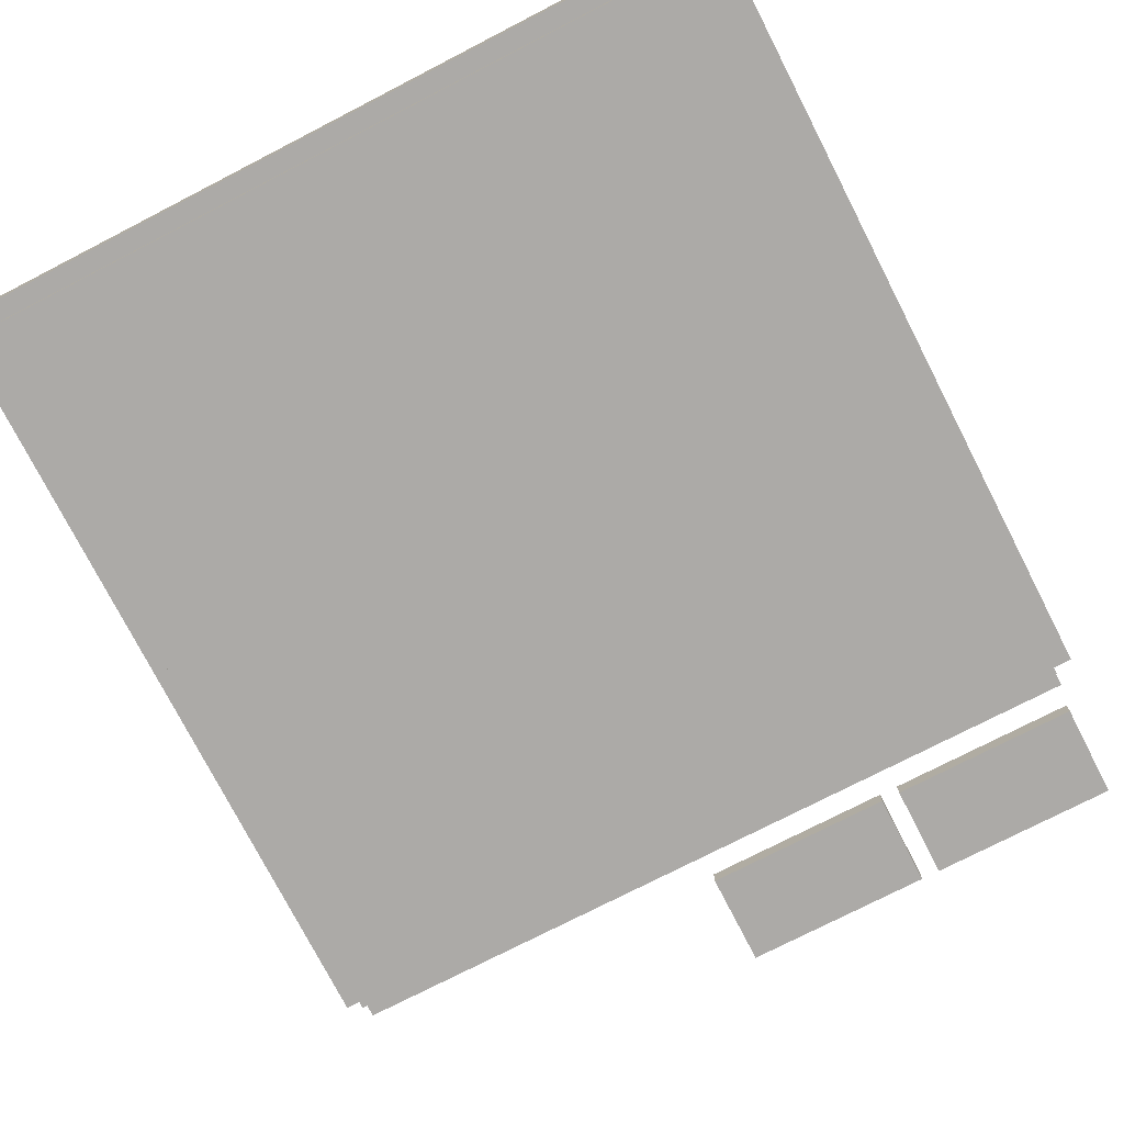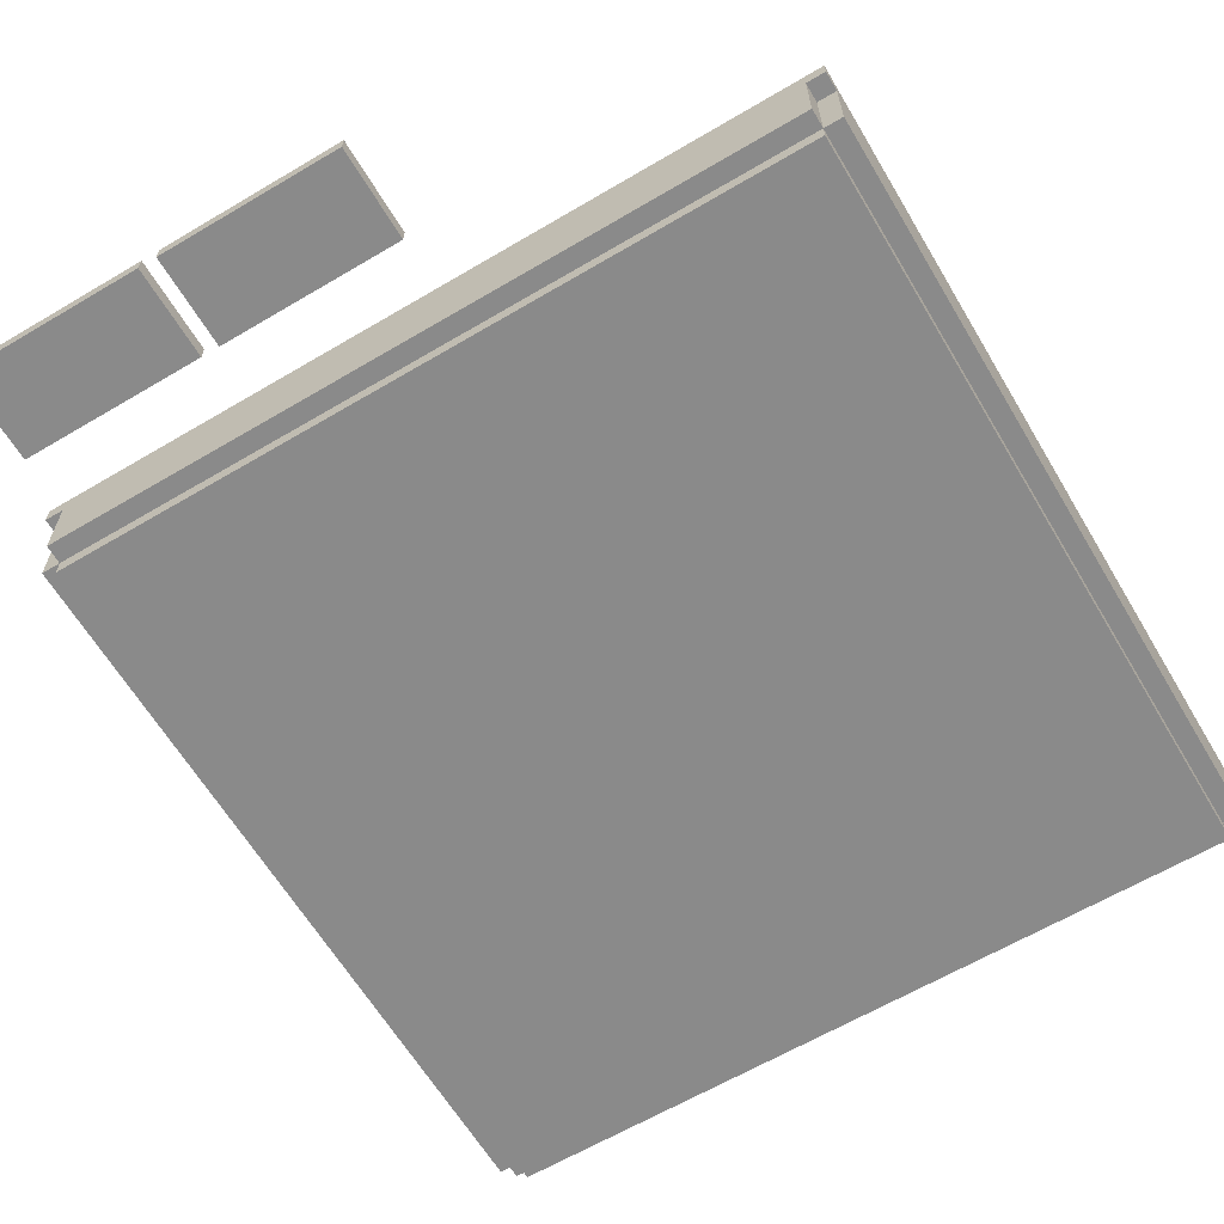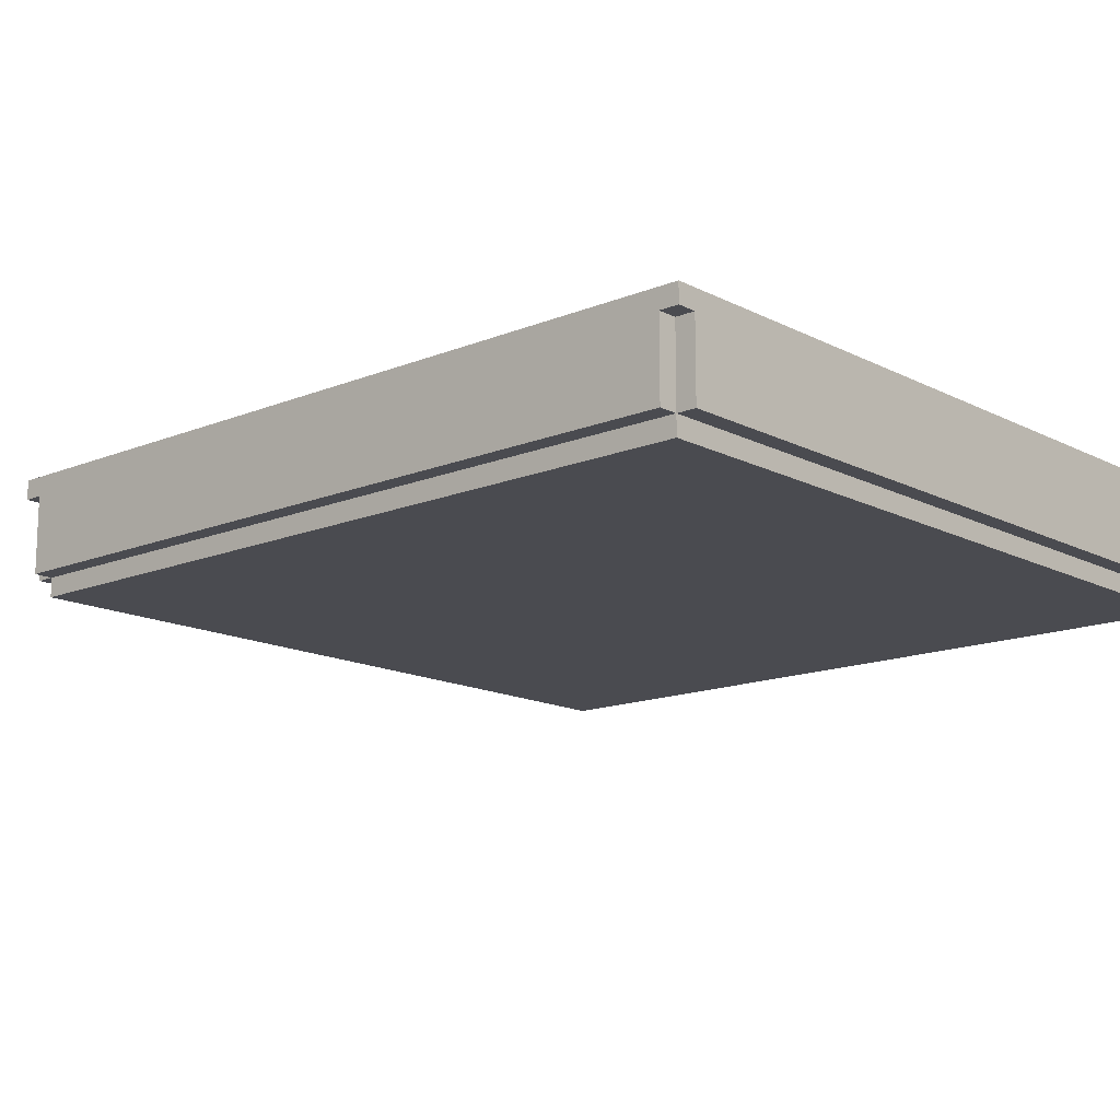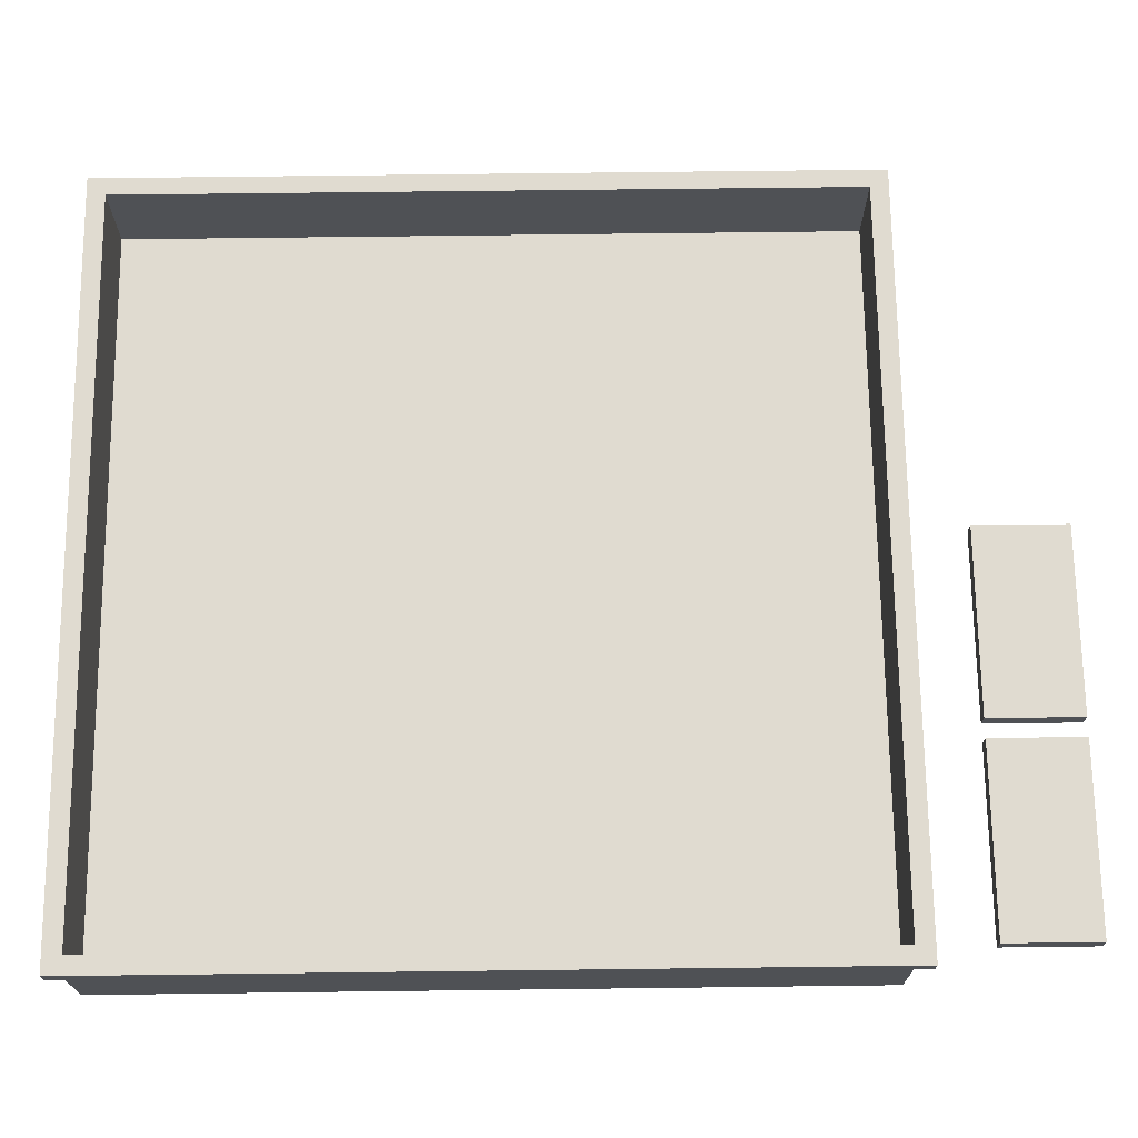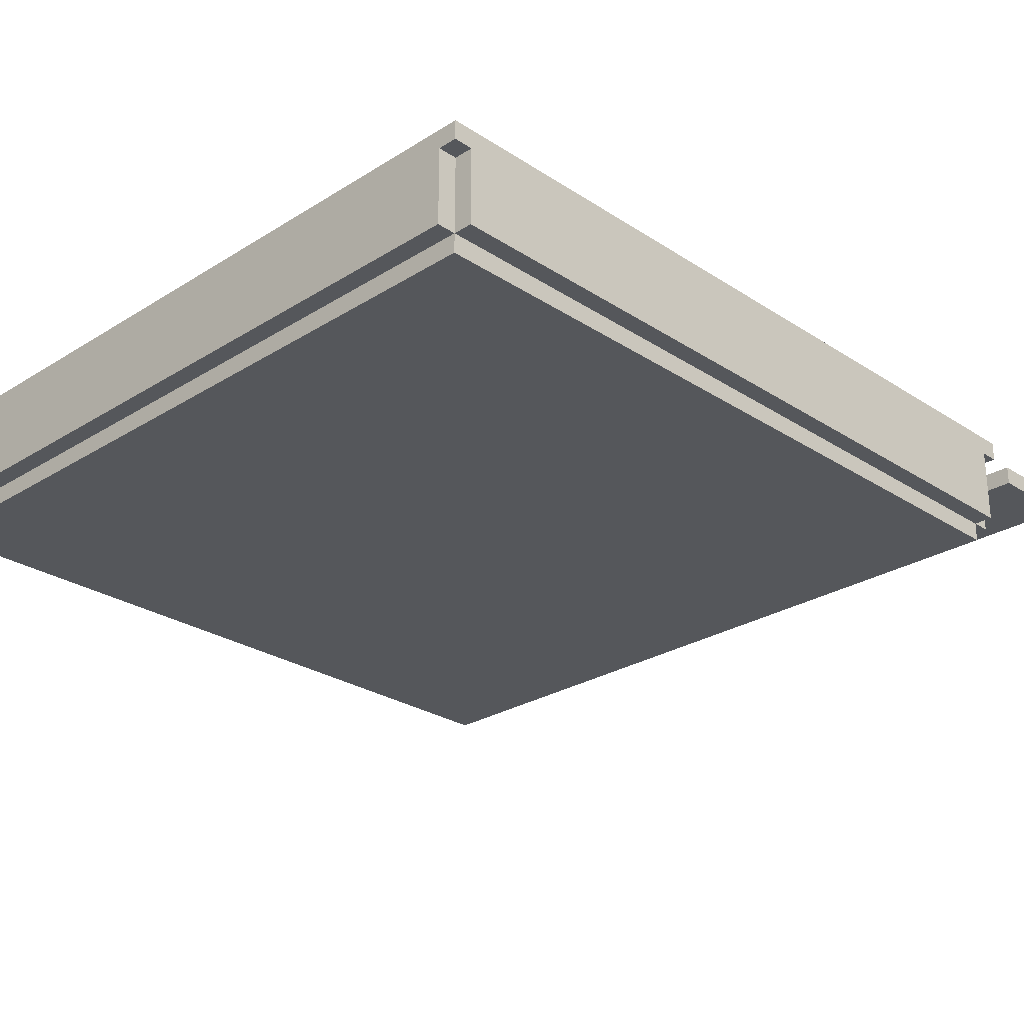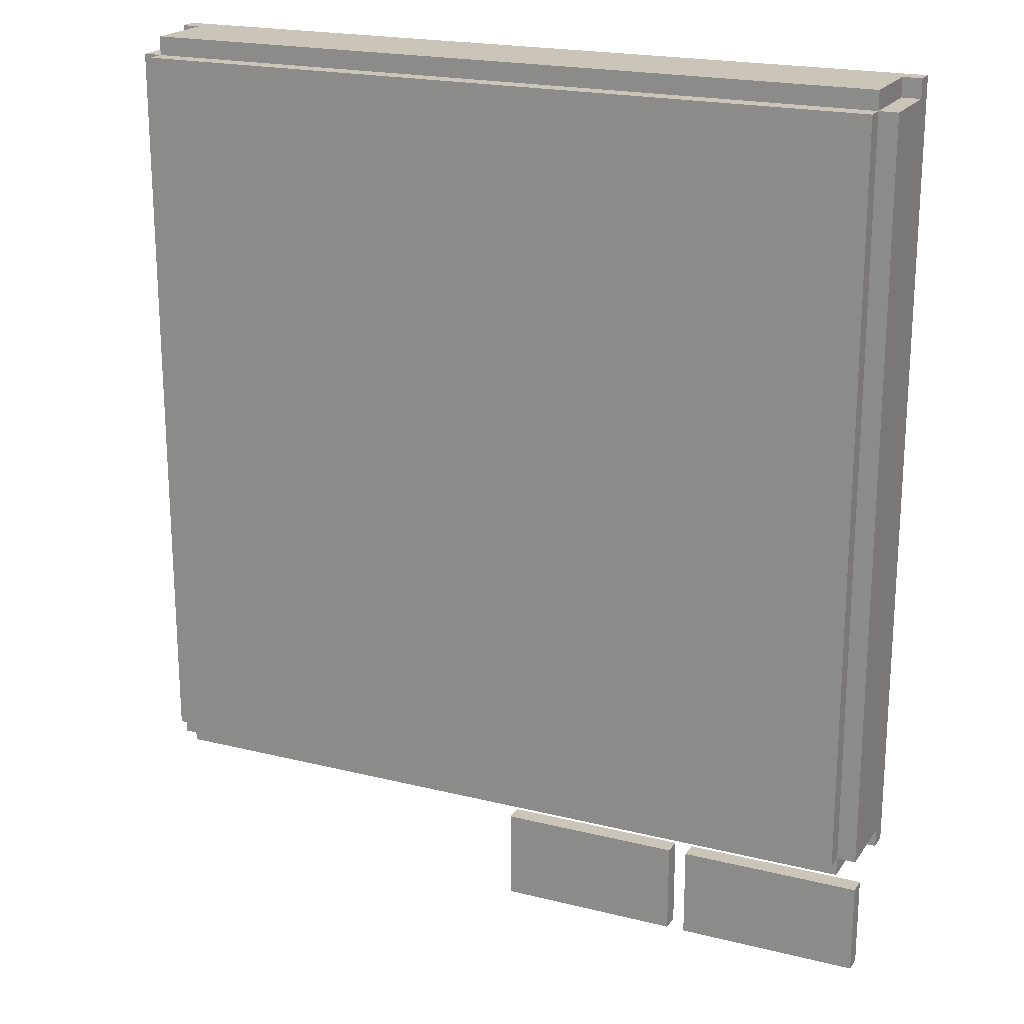
<metadata>
{"format":"obj","ext":"obj","renderer":"f3d","projection":"perspective","resolution":1024,"background":"white","views":[{"elev":-76.0,"azim":27.2,"up":"+Y"},{"elev":-63.5,"azim":-149.2,"up":"+Y"},{"elev":-14.4,"azim":-48.2,"up":"+Y"},{"elev":70.2,"azim":89.3,"up":"+Y"},{"elev":-26.6,"azim":44.4,"up":"+Y"},{"elev":20.3,"azim":24.5,"up":"+Z"}]}
</metadata>
<code>
o
v -2.1 0.25 2.3
v -2.1 0.25 -1.7
v -2.1 0.65 2.4
v -2.1 0.65 2.3
v -2.1 0.65 -1.7
v -2.1 0.65 -1.8
v -2.1 0.75 2.4
v -2.1 0.75 -1.8
v -2 0.15 2.3
v -2 0.15 -1.7
v -2 0.25 2.4
v -2 0.25 2.3
v -2 0.25 -1.7
v -2 0.25 -1.8
v -2 0.65 2.4
v -2 0.65 2.3
v -2 0.65 -1.7
v -2 0.65 -1.8
v -0.1 0.65 -2.1
v -0.1 0.65 -2.6
v -0.1 0.75 -2.1
v -0.1 0.75 -2.6
v 1 0.65 -2.1
v 1 0.65 -2.6
v 1 0.75 -2.1
v 1 0.75 -2.6
v 2 0.25 2.3
v 2 0.25 -1.7
v 2 0.75 2.3
v 2 0.75 -1.7
v -2 0.25 2.3
v -2 0.25 -1.7
v -2 0.75 2.3
v -2 0.75 -1.7
v 0.9 0.65 -2.1
v 0.9 0.65 -2.6
v 0.9 0.75 -2.1
v 0.9 0.75 -2.6
v 2 0.15 2.3
v 2 0.15 -1.7
v 2 0.25 2.4
v 2 0.25 2.3
v 2 0.25 -1.7
v 2 0.25 -1.8
v 2 0.65 2.4
v 2 0.65 2.3
v 2 0.65 -1.7
v 2 0.65 -1.8
v 2 0.65 -2.1
v 2 0.65 -2.6
v 2 0.75 -2.1
v 2 0.75 -2.6
v 2.1 0.25 2.3
v 2.1 0.25 -1.7
v 2.1 0.65 2.4
v 2.1 0.65 2.3
v 2.1 0.65 -1.7
v 2.1 0.65 -1.8
v 2.1 0.75 2.4
v 2.1 0.75 -1.8
v -2.1 0.65 2.4
v -2.1 0.75 2.4
v -2 0.25 2.4
v -2 0.65 2.4
v 2 0.25 2.4
v 2 0.65 2.4
v 2.1 0.65 2.4
v 2.1 0.75 2.4
v -2.1 0.25 2.3
v -2.1 0.65 2.3
v -2 0.15 2.3
v -2 0.25 2.3
v -2 0.65 2.3
v 2 0.15 2.3
v 2 0.25 2.3
v 2 0.65 2.3
v 2.1 0.25 2.3
v 2.1 0.65 2.3
v -2 0.25 -1.7
v -2 0.75 -1.7
v 2 0.25 -1.7
v 2 0.75 -1.7
v -0.1 0.65 -2.1
v -0.1 0.75 -2.1
v 0.9 0.65 -2.1
v 0.9 0.75 -2.1
v 1 0.65 -2.1
v 1 0.75 -2.1
v 2 0.65 -2.1
v 2 0.75 -2.1
v -2 0.25 2.3
v -2 0.75 2.3
v 2 0.25 2.3
v 2 0.75 2.3
v -2.1 0.25 -1.7
v -2.1 0.65 -1.7
v -2 0.15 -1.7
v -2 0.25 -1.7
v -2 0.65 -1.7
v 2 0.15 -1.7
v 2 0.25 -1.7
v 2 0.65 -1.7
v 2.1 0.25 -1.7
v 2.1 0.65 -1.7
v -2.1 0.65 -1.8
v -2.1 0.75 -1.8
v -2 0.25 -1.8
v -2 0.65 -1.8
v 2 0.25 -1.8
v 2 0.65 -1.8
v 2.1 0.65 -1.8
v 2.1 0.75 -1.8
v -0.1 0.65 -2.6
v -0.1 0.75 -2.6
v 0.9 0.65 -2.6
v 0.9 0.75 -2.6
v 1 0.65 -2.6
v 1 0.75 -2.6
v 2 0.65 -2.6
v 2 0.75 -2.6
v -2 0.15 2.3
v 2 0.15 2.3
v -2 0.15 -1.7
v 2 0.15 -1.7
v -2 0.25 2.4
v 2 0.25 2.4
v -2.1 0.25 2.3
v -2 0.25 2.3
v 2 0.25 2.3
v 2.1 0.25 2.3
v -2.1 0.25 -1.7
v -2 0.25 -1.7
v 2 0.25 -1.7
v 2.1 0.25 -1.7
v -2 0.25 -1.8
v 2 0.25 -1.8
v -2.1 0.65 2.4
v -2 0.65 2.4
v 2 0.65 2.4
v 2.1 0.65 2.4
v -2.1 0.65 2.3
v -2 0.65 2.3
v 2 0.65 2.3
v 2.1 0.65 2.3
v -2.1 0.65 -1.7
v -2 0.65 -1.7
v 2 0.65 -1.7
v 2.1 0.65 -1.7
v -2.1 0.65 -1.8
v -2 0.65 -1.8
v 2 0.65 -1.8
v 2.1 0.65 -1.8
v -0.1 0.65 -2.1
v 0.9 0.65 -2.1
v 1 0.65 -2.1
v 2 0.65 -2.1
v -0.1 0.65 -2.6
v 0.9 0.65 -2.6
v 1 0.65 -2.6
v 2 0.65 -2.6
v -2 0.25 2.3
v 2 0.25 2.3
v -2 0.25 -1.7
v 2 0.25 -1.7
v -2.1 0.75 2.4
v 2.1 0.75 2.4
v -2 0.75 2.3
v 2 0.75 2.3
v -2 0.75 -1.7
v 2 0.75 -1.7
v -2.1 0.75 -1.8
v 2.1 0.75 -1.8
v -0.1 0.75 -2.1
v 0.9 0.75 -2.1
v 1 0.75 -2.1
v 2 0.75 -2.1
v -0.1 0.75 -2.6
v 0.9 0.75 -2.6
v 1 0.75 -2.6
v 2 0.75 -2.6
f 4 2 1
f 5 2 4
f 7 4 3
f 7 6 5
f 7 5 4
f 8 6 7
f 12 10 9
f 13 10 12
f 15 12 11
f 16 12 15
f 17 14 13
f 18 14 17
f 21 20 19
f 22 20 21
f 25 24 23
f 26 24 25
f 29 28 27
f 30 28 29
f 31 32 33
f 33 32 34
f 35 36 37
f 37 36 38
f 39 40 42
f 42 40 43
f 41 42 45
f 45 42 46
f 43 44 47
f 47 44 48
f 49 50 51
f 51 50 52
f 53 54 56
f 56 54 57
f 55 56 59
f 57 58 59
f 56 57 59
f 59 58 60
f 64 62 61
f 65 64 63
f 66 62 64
f 66 64 65
f 67 62 66
f 68 62 67
f 72 70 69
f 73 70 72
f 74 72 71
f 75 72 74
f 77 76 75
f 78 76 77
f 81 80 79
f 82 80 81
f 85 84 83
f 86 84 85
f 89 88 87
f 90 88 89
f 91 92 93
f 93 92 94
f 95 96 98
f 98 96 99
f 97 98 100
f 100 98 101
f 101 102 103
f 103 102 104
f 105 106 108
f 107 108 109
f 108 106 110
f 109 108 110
f 110 106 111
f 111 106 112
f 113 114 115
f 115 114 116
f 117 118 119
f 119 118 120
f 123 122 121
f 124 122 123
f 128 126 125
f 129 126 128
f 131 128 127
f 132 128 131
f 133 130 129
f 134 130 133
f 135 133 132
f 136 133 135
f 141 138 137
f 142 138 141
f 143 140 139
f 144 140 143
f 149 146 145
f 150 146 149
f 151 148 147
f 152 148 151
f 157 154 153
f 158 154 157
f 159 156 155
f 160 156 159
f 161 162 163
f 163 162 164
f 165 166 167
f 167 166 168
f 165 167 169
f 168 166 170
f 165 169 171
f 169 170 171
f 170 166 172
f 171 170 172
f 173 174 177
f 177 174 178
f 175 176 179
f 179 176 180

</code>
